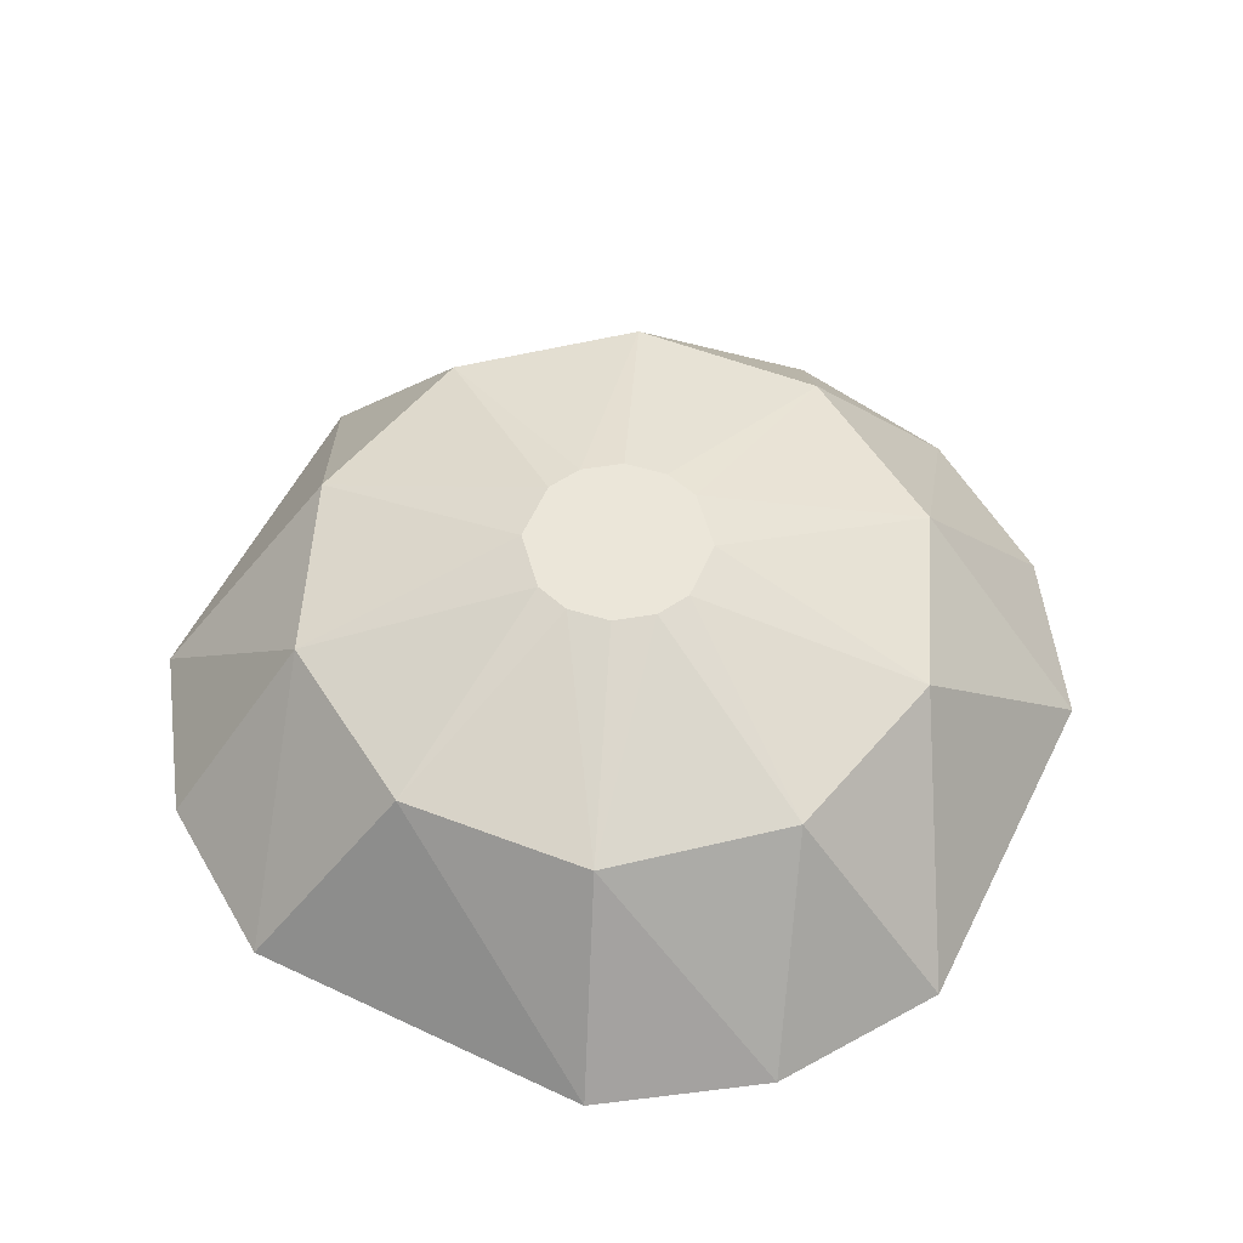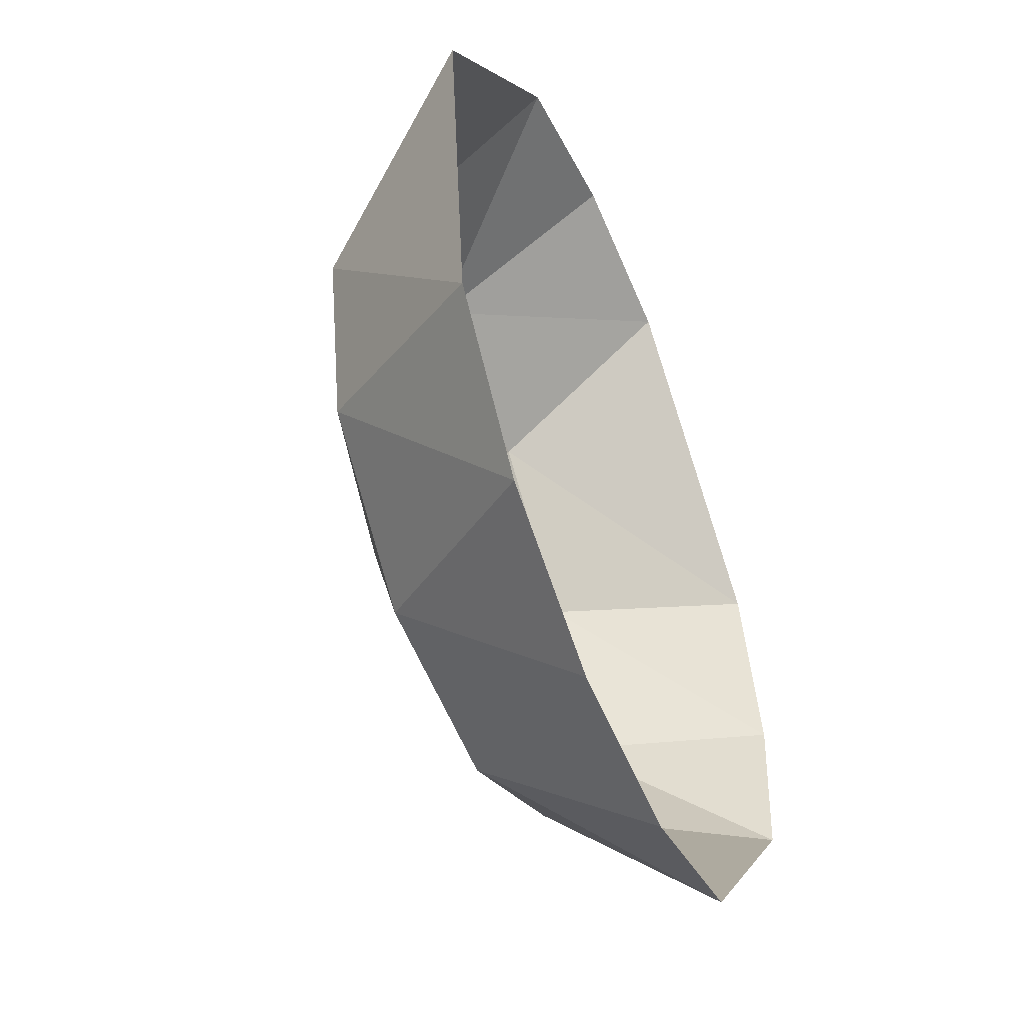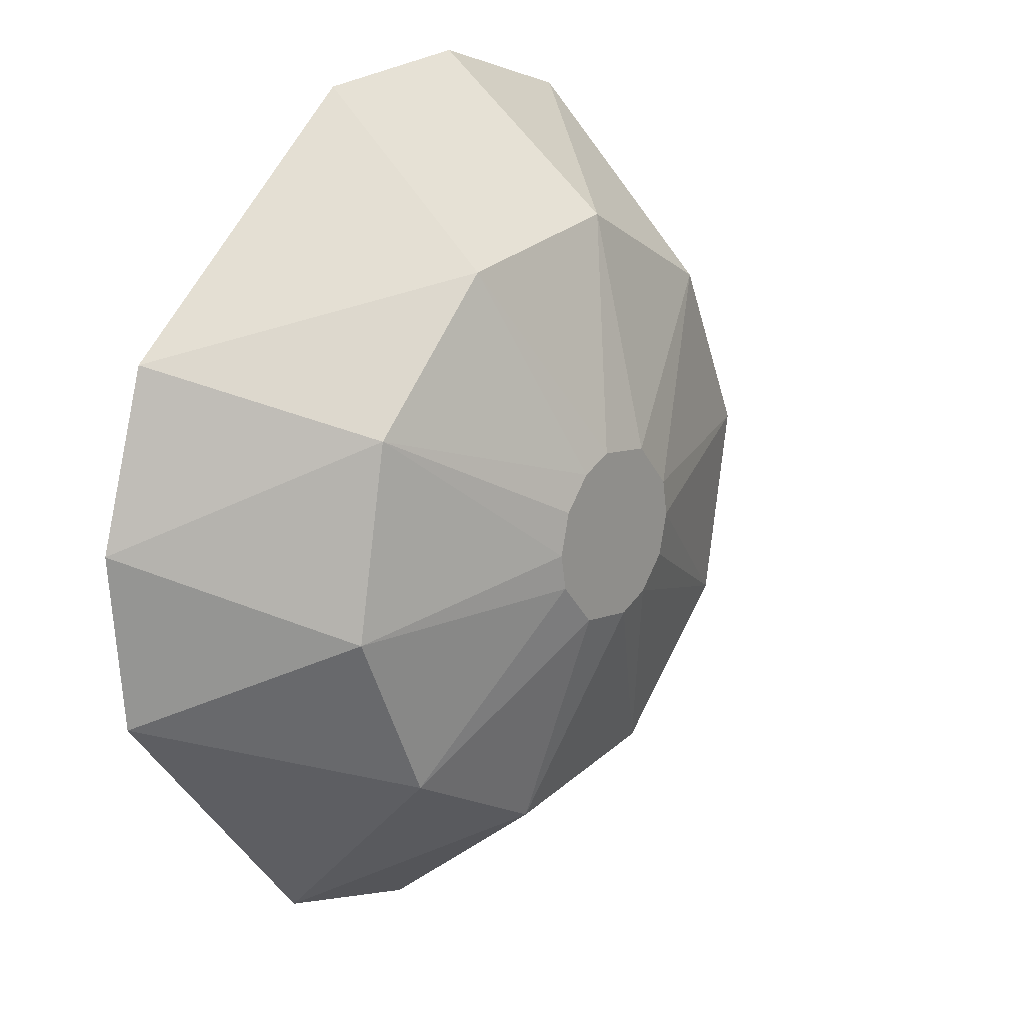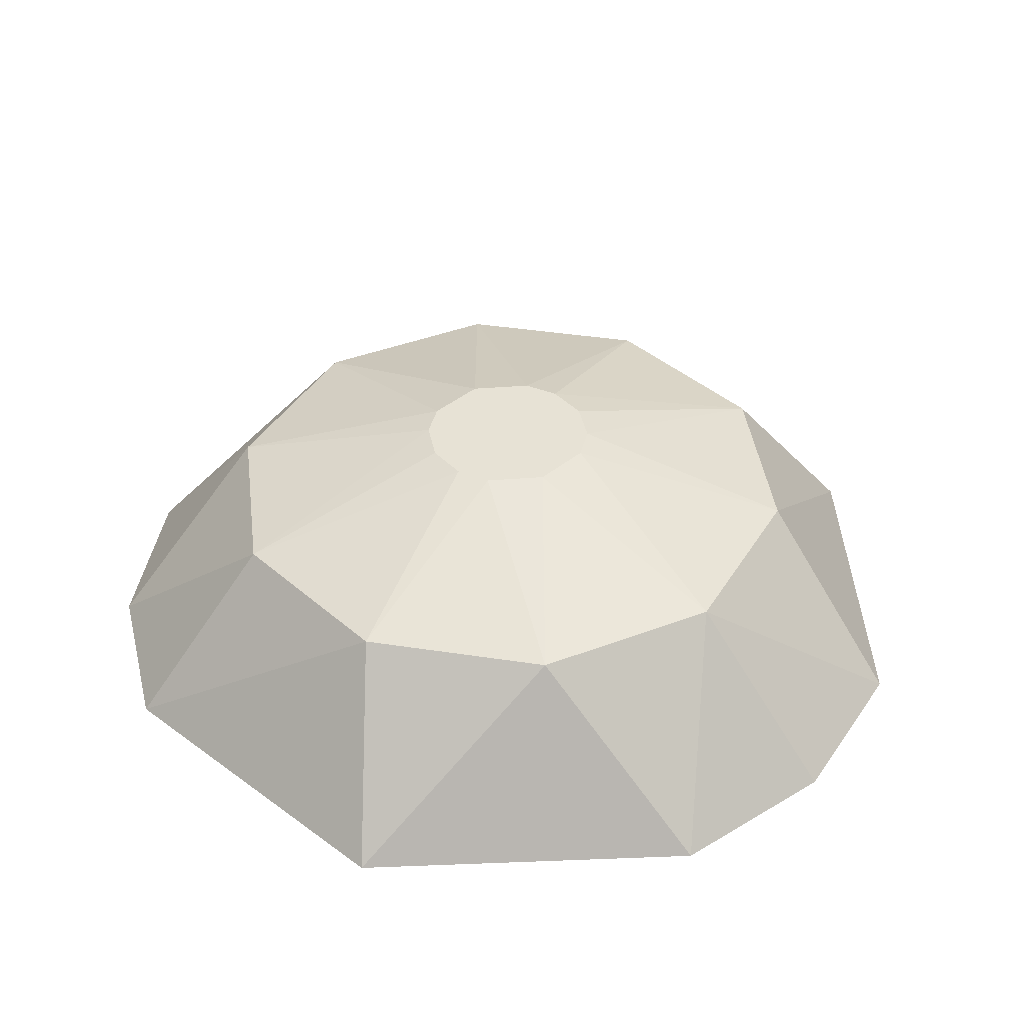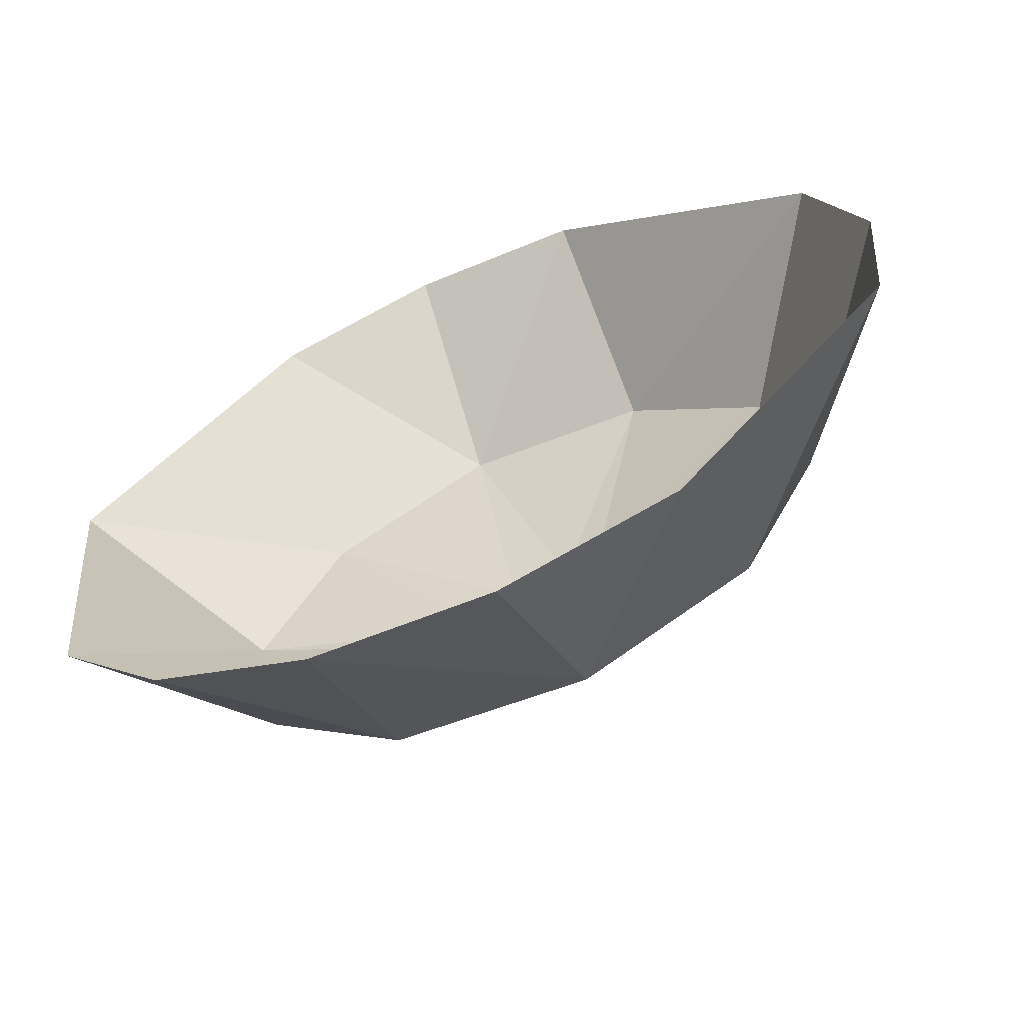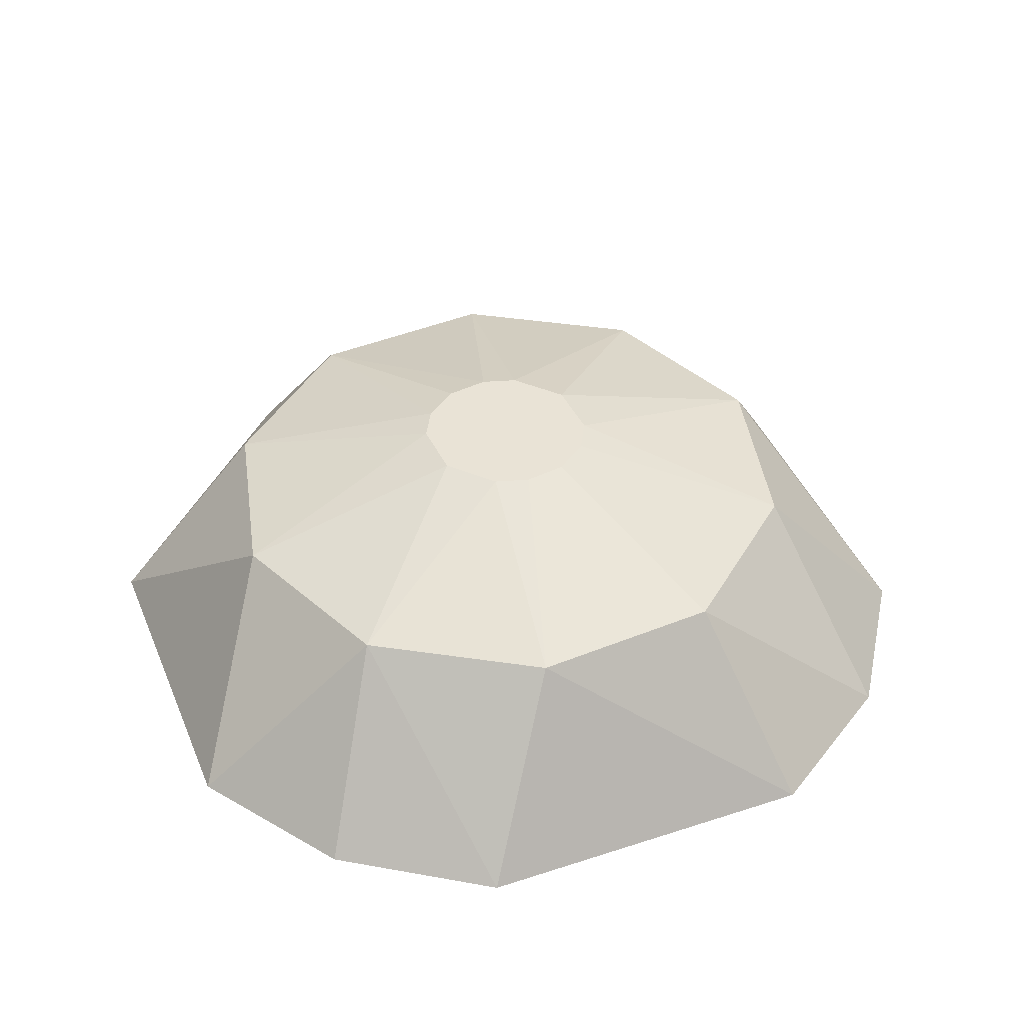
<metadata>
{"format":"obj","ext":"obj","renderer":"f3d","projection":"perspective","resolution":1024,"background":"white","views":[{"elev":56.1,"azim":65.2,"up":"+Y"},{"elev":-51.2,"azim":-67.4,"up":"+Z"},{"elev":18.5,"azim":127.7,"up":"+Z"},{"elev":40.1,"azim":-53.9,"up":"+Y"},{"elev":-65.9,"azim":24.0,"up":"+Z"},{"elev":42.2,"azim":17.4,"up":"+Y"}]}
</metadata>
<code>
g 26_MRSHLDSRVT-Body
v 5.6 4.832 47.79
v 5.849 4.832 48.64
v 6.7 4.832 48.39
v 6.451 4.832 47.54
v 6.033 4.832 47.47
v 6.267 4.832 48.7
v 6.5 4.832 48.61
v 5.8 4.832 47.57
v 6.777 4.832 48.1
v 5.523 4.832 48.08
v 6.732 4.832 47.85
v 5.568 4.832 48.32
v 8.052 4.358 49.13
v 8.3 4.358 47.81
v 9.307 3.1 48.43
v 8.936 3.1 49.61
v 9.197 3.1 47.19
v 7.726 4.358 46.6
v 7.672 3.1 45.3
v 6.551 4.358 45.96
v 6.49 3.1 44.93
v 5.222 4.358 46.13
v 5.256 3.1 45.04
v 4.158 3.1 45.62
v 4.248 4.358 47.05
v 3.364 3.1 46.57
v 4 4.358 48.37
v 3.103 3.1 48.98
v 4.574 4.358 49.58
v 4.628 3.1 50.87
v 5.749 4.358 50.22
v 5.81 3.1 51.25
v 7.078 4.358 50.05
v 7.044 3.1 51.14
f 1 2 3
f 4 1 3
f 5 1 4
f 6 3 2
f 7 3 6
f 8 1 5
f 9 4 3
f 10 2 1
f 11 4 9
f 12 2 10
f 13 14 9
f 3 13 9
f 15 14 13
f 16 15 13
f 15 17 14
f 11 14 18
f 11 9 14
f 18 14 17
f 17 19 18
f 4 18 20
f 4 11 18
f 19 20 18
f 19 21 20
f 20 22 5
f 5 4 20
f 23 22 20
f 21 23 20
f 23 24 22
f 8 22 25
f 1 8 25
f 8 5 22
f 25 22 24
f 26 25 24
f 25 27 10
f 1 25 10
f 27 25 26
f 26 28 27
f 12 27 29
f 12 10 27
f 29 27 28
f 28 30 29
f 2 29 31
f 2 12 29
f 30 31 29
f 30 32 31
f 31 33 6
f 6 2 31
f 34 33 31
f 32 34 31
f 34 16 33
f 7 33 13
f 3 7 13
f 7 6 33
f 16 13 33

</code>
